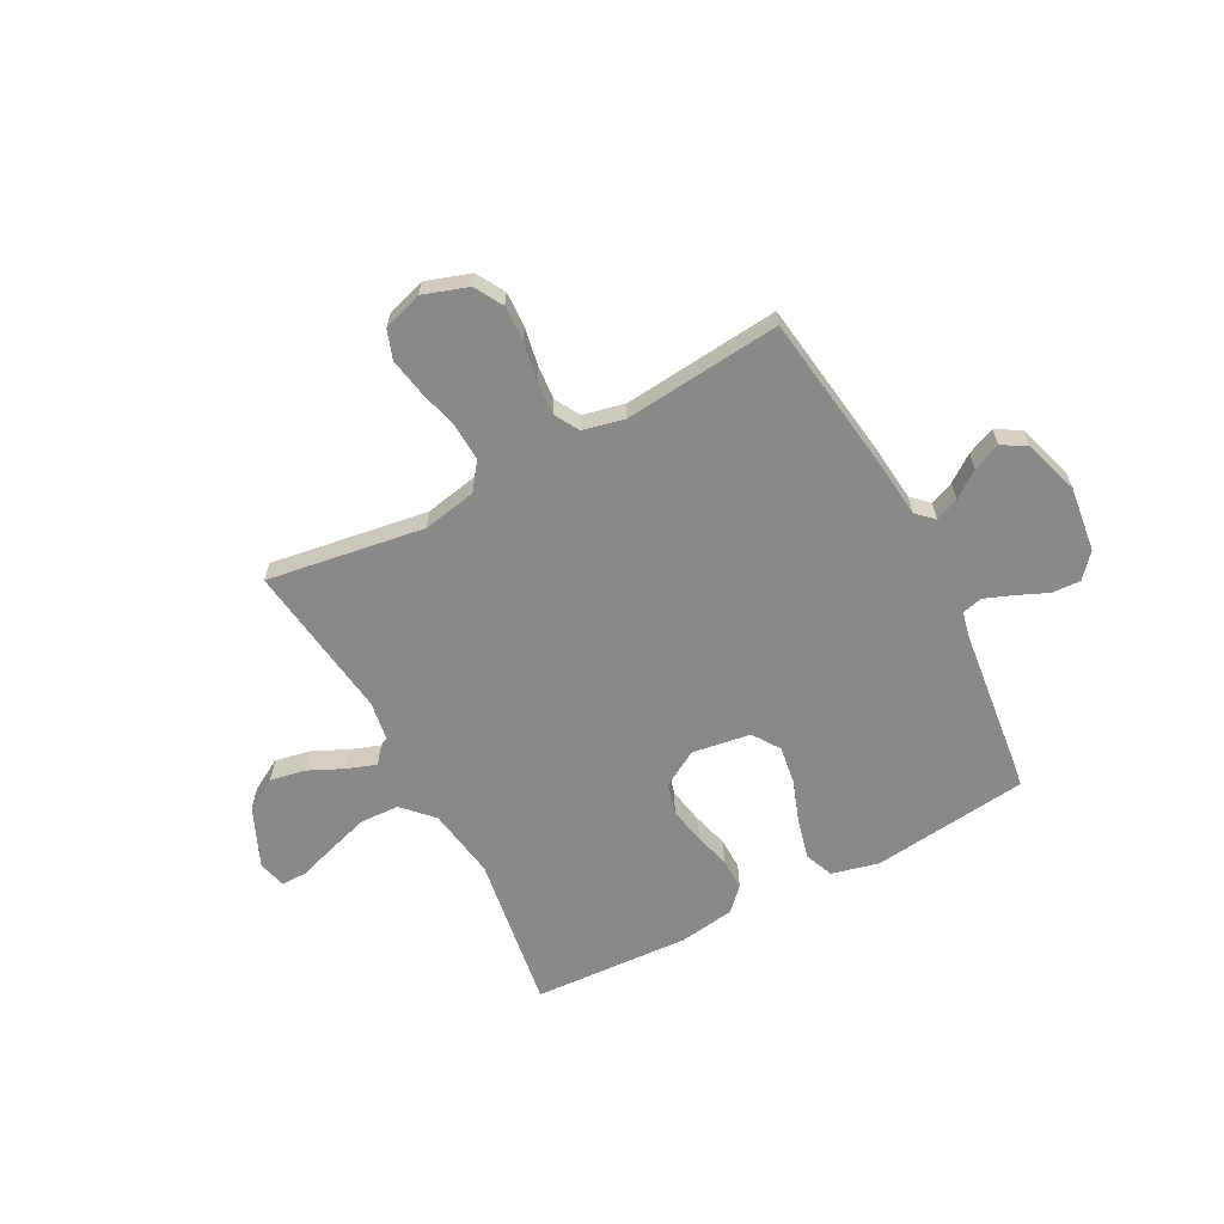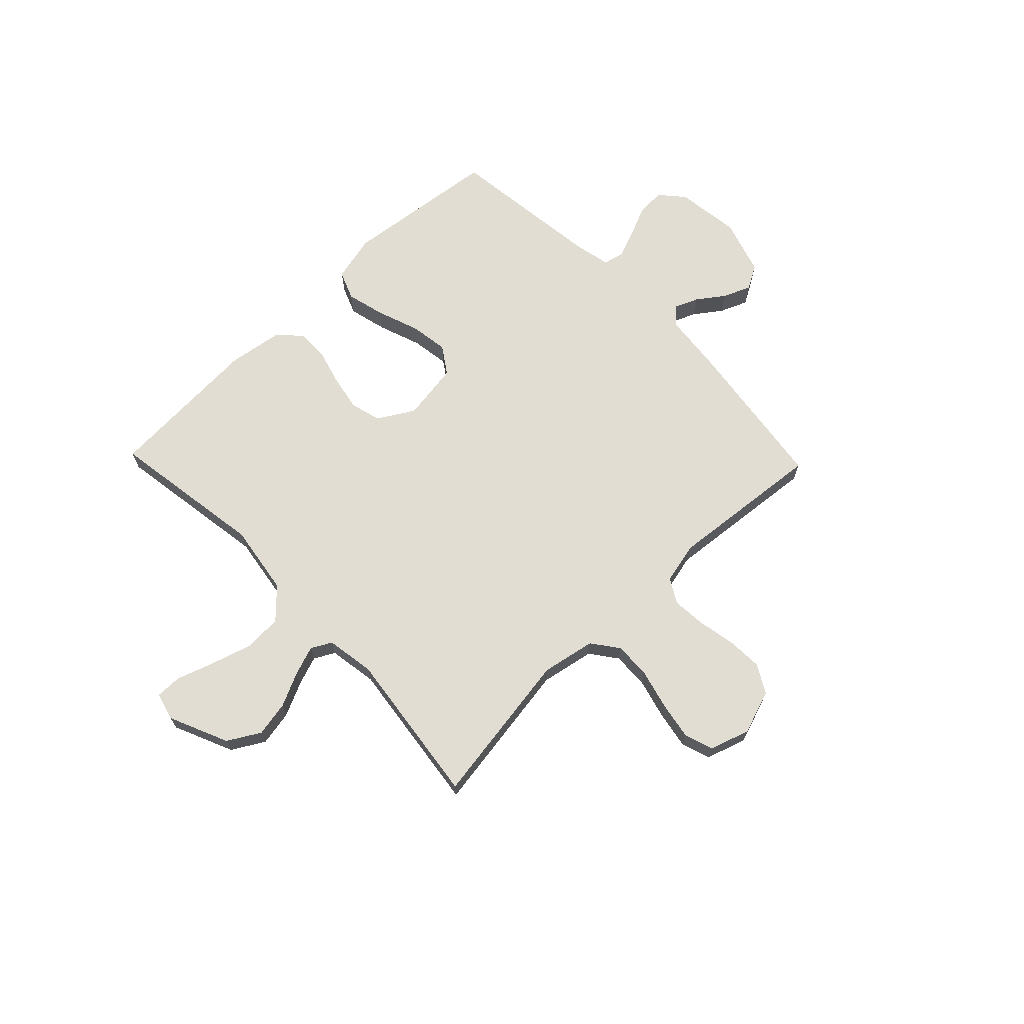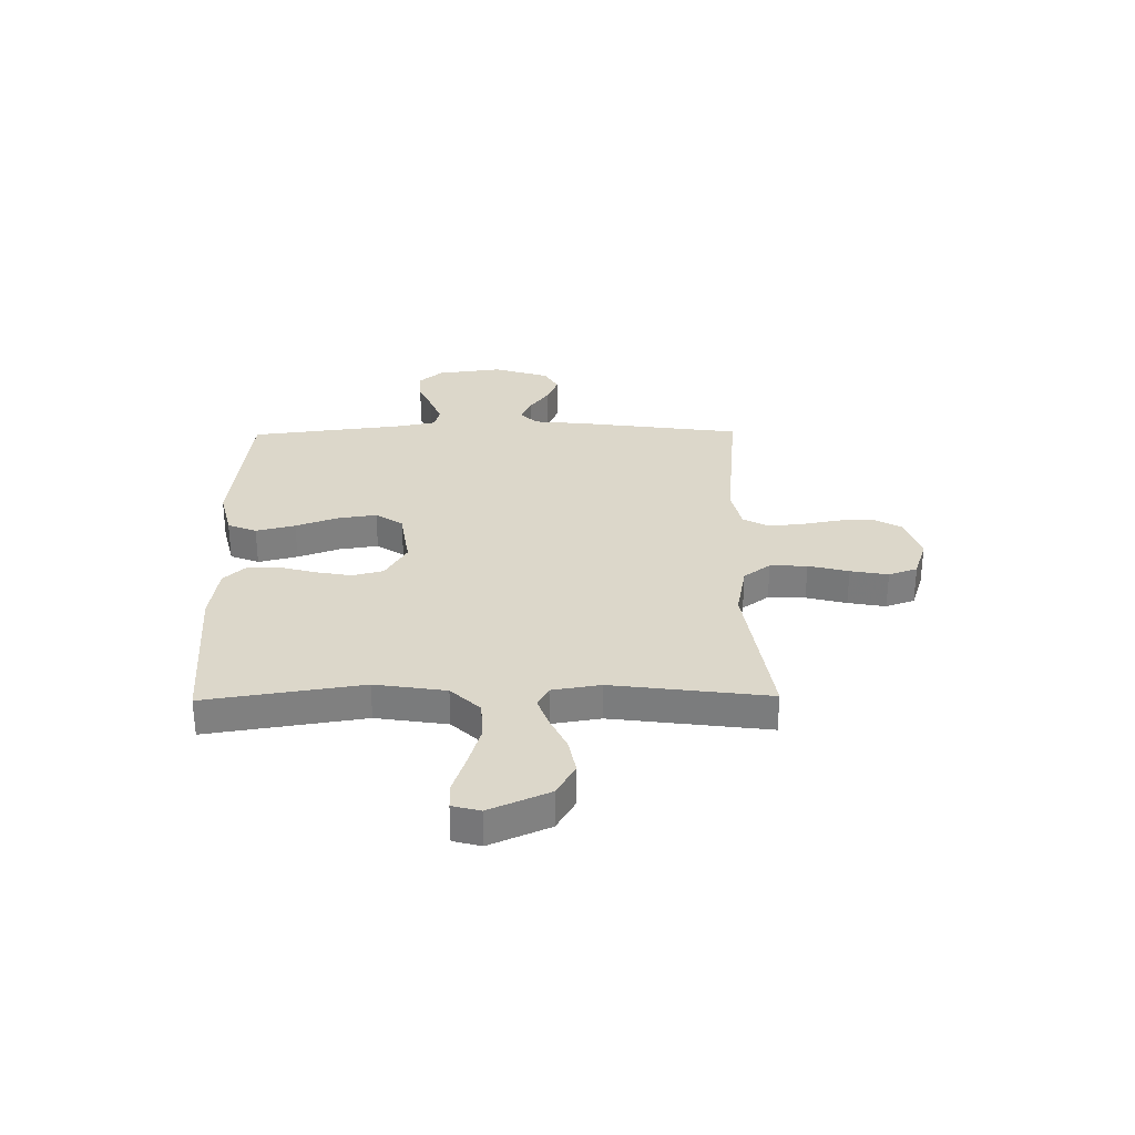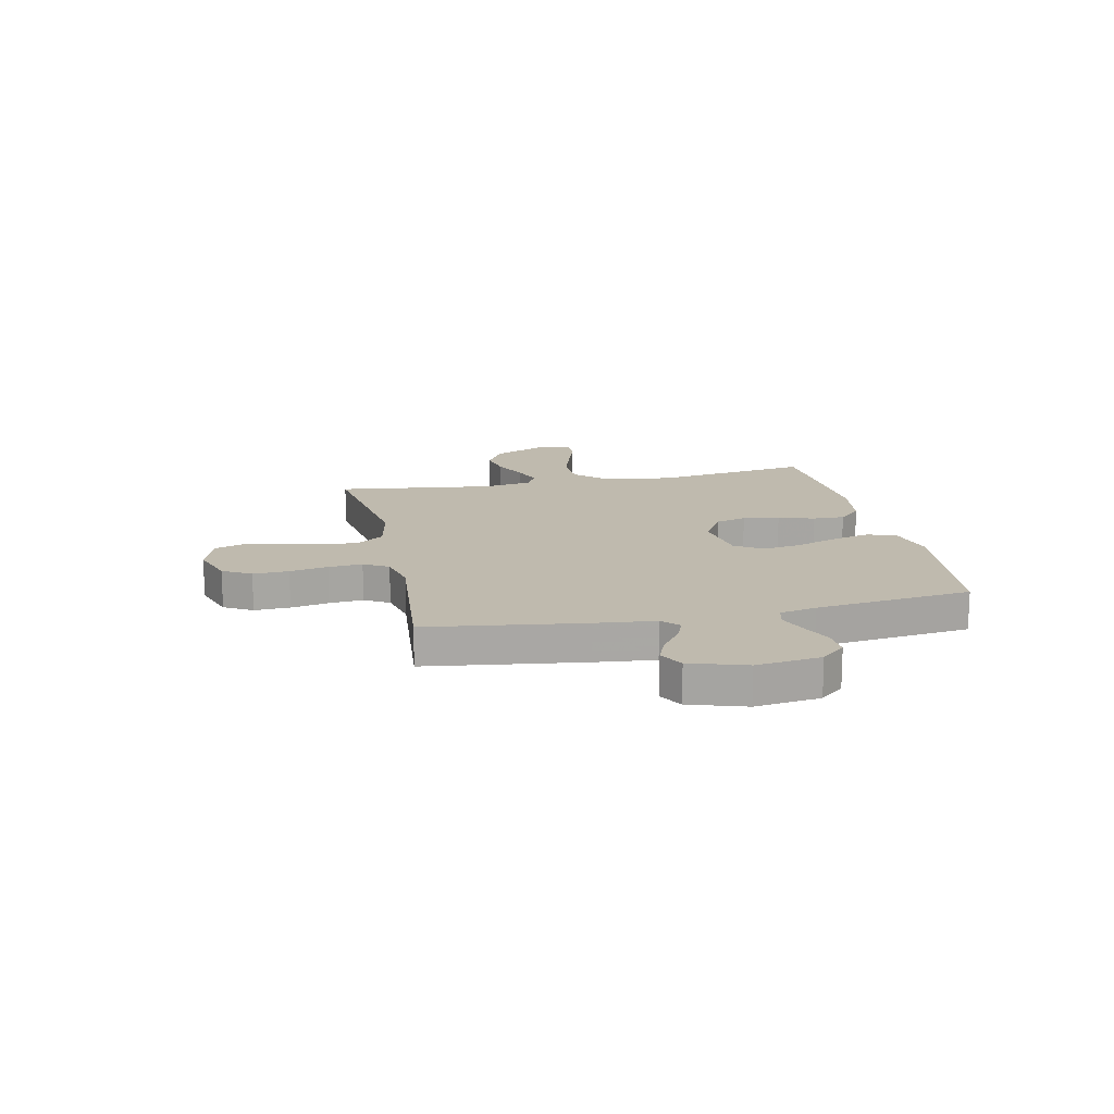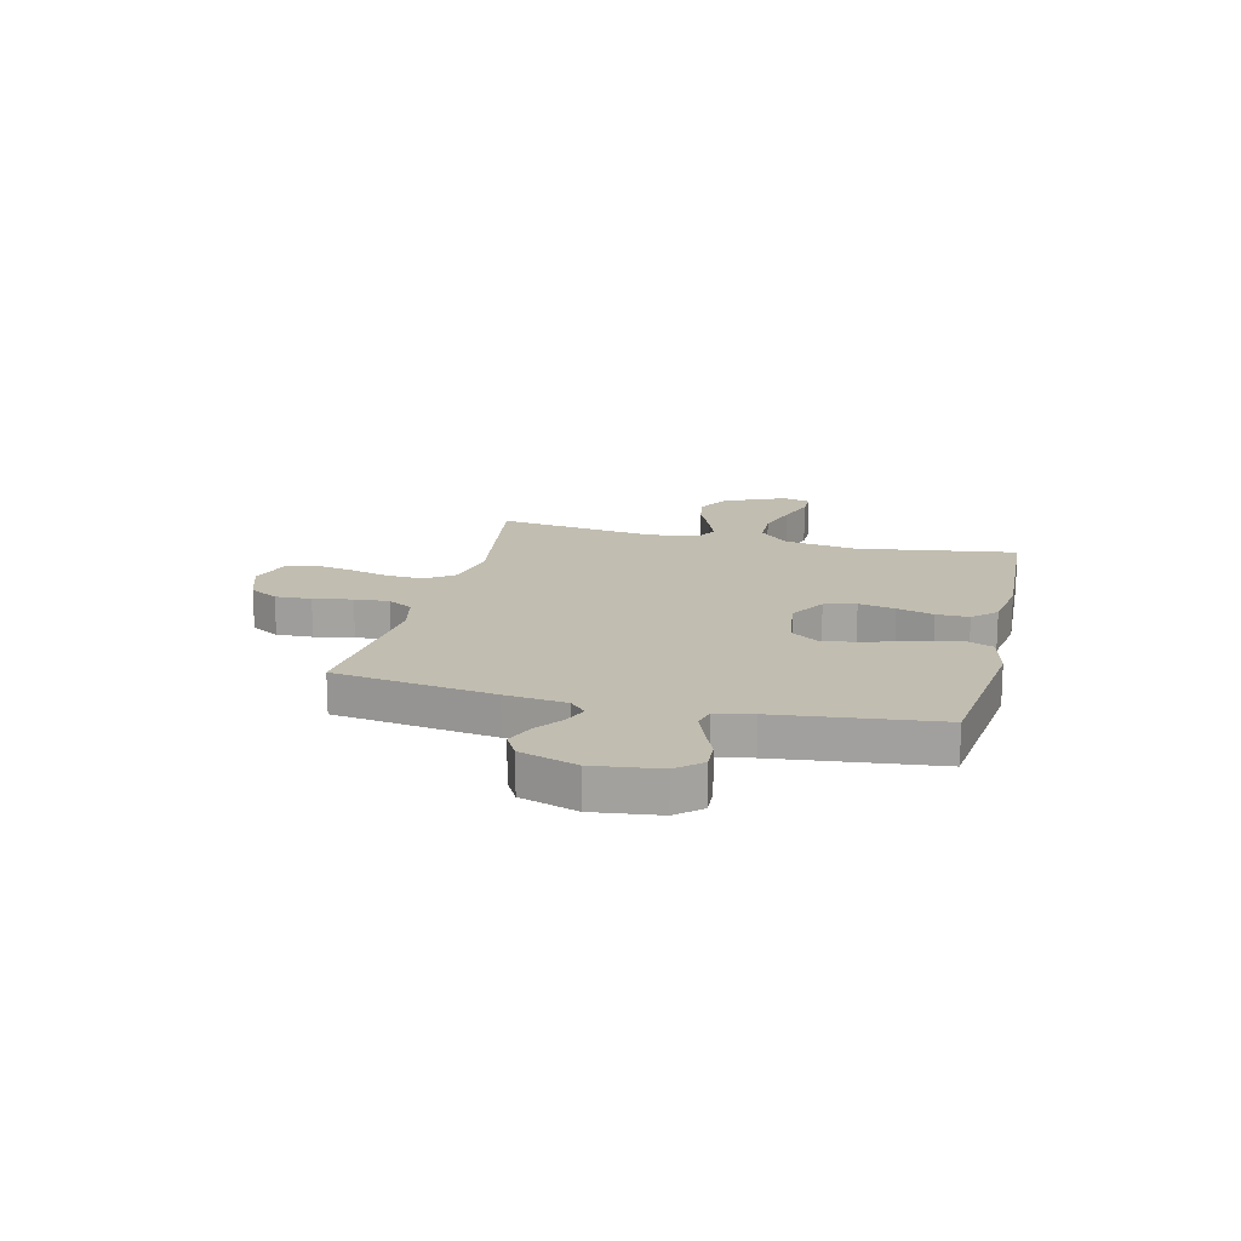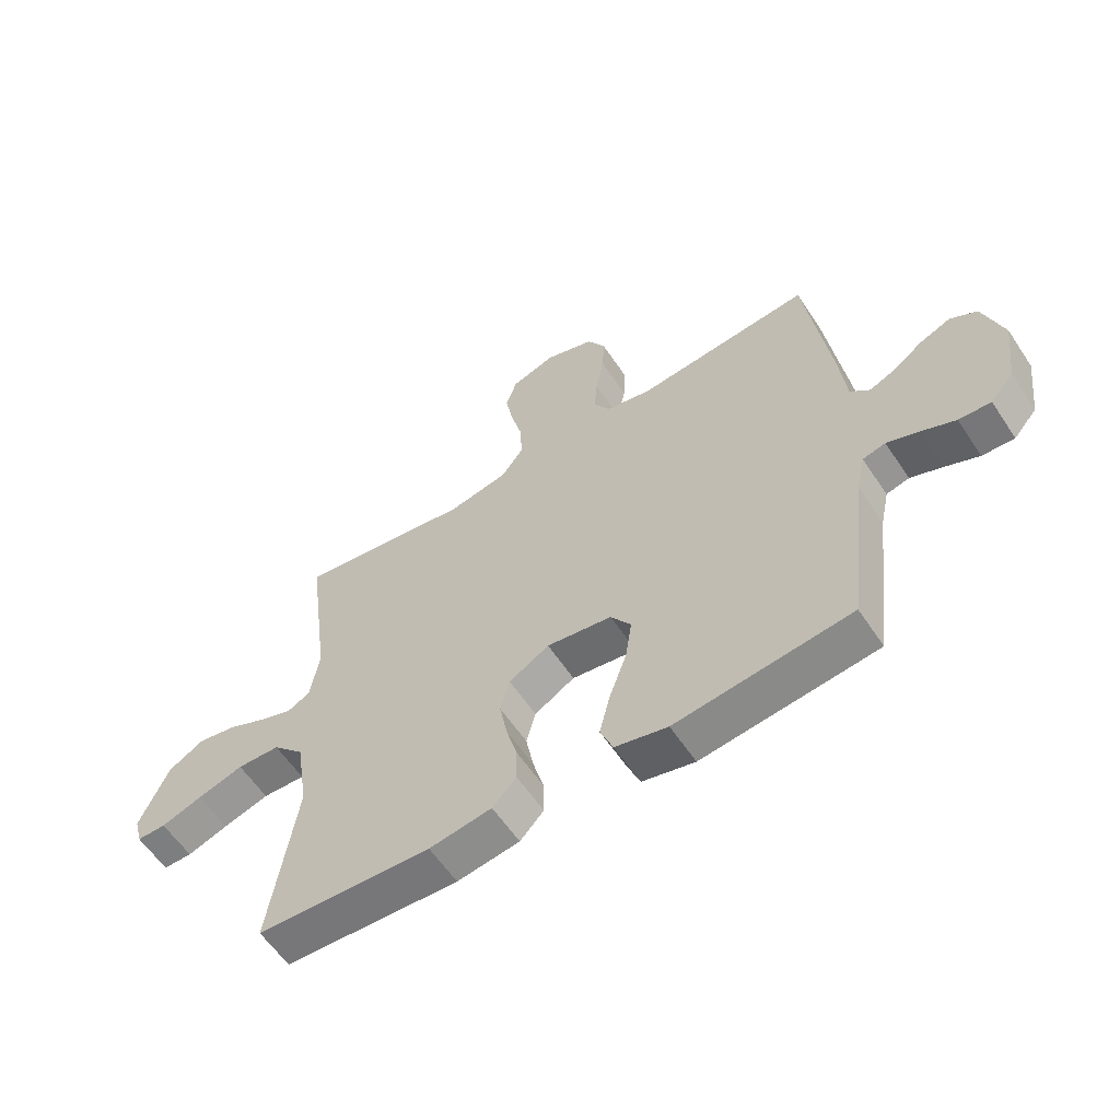
<metadata>
{"format":"obj","ext":"obj","renderer":"f3d","projection":"perspective","resolution":1024,"background":"white","views":[{"elev":-63.2,"azim":28.0,"up":"+Y"},{"elev":68.2,"azim":-43.9,"up":"+Y"},{"elev":30.4,"azim":-90.8,"up":"+Y"},{"elev":15.6,"azim":77.9,"up":"+Y"},{"elev":16.7,"azim":103.9,"up":"+Y"},{"elev":-59.3,"azim":33.5,"up":"+Z"}]}
</metadata>
<code>
v -0.5 0.07 0.5
v -0.2 0.07 0.454
v -0.097 0.07 0.474
v -0.059 0.07 0.525
v -0.062 0.07 0.596
v -0.082 0.07 0.673
v -0.095 0.07 0.745
v -0.076 0.07 0.8
v 0 0.07 0.825
v 0.085 0.07 0.796
v 0.116 0.07 0.742
v 0.113 0.07 0.674
v 0.099 0.07 0.601
v 0.094 0.07 0.536
v 0.121 0.07 0.489
v 0.2 0.07 0.471
v 0.5 0.07 0.5
v 0.541 0.07 0.2
v 0.553 0.07 0.086
v 0.585 0.07 0.055
v 0.63 0.07 0.074
v 0.681 0.07 0.111
v 0.734 0.07 0.133
v 0.78 0.07 0.107
v 0.814 0.07 0
v 0.798 0.07 -0.124
v 0.758 0.07 -0.17
v 0.703 0.07 -0.167
v 0.644 0.07 -0.141
v 0.59 0.07 -0.12
v 0.551 0.07 -0.13
v 0.536 0.07 -0.2
v 0.5 0.07 -0.5
v 0.2 0.07 -0.535
v 0.11 0.07 -0.513
v 0.088 0.07 -0.458
v 0.107 0.07 -0.383
v 0.136 0.07 -0.302
v 0.147 0.07 -0.228
v 0.112 0.07 -0.176
v 0 0.07 -0.159
v -0.069 0.07 -0.2
v -0.085 0.07 -0.259
v -0.072 0.07 -0.328
v -0.053 0.07 -0.397
v -0.052 0.07 -0.458
v -0.093 0.07 -0.501
v -0.2 0.07 -0.517
v -0.5 0.07 -0.5
v -0.454 0.07 -0.2
v -0.475 0.07 -0.064
v -0.529 0.07 -0.008
v -0.603 0.07 -0.005
v -0.682 0.07 -0.029
v -0.753 0.07 -0.053
v -0.803 0.07 -0.053
v -0.817 0.07 0
v -0.767 0.07 0.114
v -0.705 0.07 0.15
v -0.637 0.07 0.137
v -0.571 0.07 0.106
v -0.515 0.07 0.086
v -0.476 0.07 0.107
v -0.461 0.07 0.2
v -0.5 0 0.5
v -0.2 0 0.454
v -0.097 0 0.474
v -0.059 0 0.525
v -0.062 0 0.596
v -0.082 0 0.673
v -0.095 0 0.745
v -0.076 0 0.8
v 0 0 0.825
v 0.085 0 0.796
v 0.116 0 0.742
v 0.113 0 0.674
v 0.099 0 0.601
v 0.094 0 0.536
v 0.121 0 0.489
v 0.2 0 0.471
v 0.5 0 0.5
v 0.541 0 0.2
v 0.553 0 0.086
v 0.585 0 0.055
v 0.63 0 0.074
v 0.681 0 0.111
v 0.734 0 0.133
v 0.78 0 0.107
v 0.814 0 0
v 0.798 0 -0.124
v 0.758 0 -0.17
v 0.703 0 -0.167
v 0.644 0 -0.141
v 0.59 0 -0.12
v 0.551 0 -0.13
v 0.536 0 -0.2
v 0.5 0 -0.5
v 0.2 0 -0.535
v 0.11 0 -0.513
v 0.088 0 -0.458
v 0.107 0 -0.383
v 0.136 0 -0.302
v 0.147 0 -0.228
v 0.112 0 -0.176
v 0 0 -0.159
v -0.069 0 -0.2
v -0.085 0 -0.259
v -0.072 0 -0.328
v -0.053 0 -0.397
v -0.052 0 -0.458
v -0.093 0 -0.501
v -0.2 0 -0.517
v -0.5 0 -0.5
v -0.454 0 -0.2
v -0.475 0 -0.064
v -0.529 0 -0.008
v -0.603 0 -0.005
v -0.682 0 -0.029
v -0.753 0 -0.053
v -0.803 0 -0.053
v -0.817 0 0
v -0.767 0 0.114
v -0.705 0 0.15
v -0.637 0 0.137
v -0.571 0 0.106
v -0.515 0 0.086
v -0.476 0 0.107
v -0.461 0 0.2
f 58 59 60 61
f 58 61 62
f 57 58 62
f 54 55 56 57
f 53 54 57 62
f 52 53 62 63
f 47 48 49 50
f 47 50 51
f 44 45 46 47
f 43 44 47 51
f 42 43 51 52
f 35 36 37 38
f 35 38 39
f 32 33 34 35
f 31 32 35 39
f 30 31 39 40
f 26 27 28 29
f 26 29 30
f 25 26 30
f 21 22 23 24
f 20 21 24 25
f 16 17 18 19
f 15 16 19
f 15 19 20
f 10 11 12 13
f 10 13 14
f 9 10 14
f 8 9 14
f 5 6 7 8
f 5 8 14 15
f 64 1 2
f 63 64 2 3
f 41 42 52 63
f 40 41 63 3
f 20 25 30 40
f 4 5 15 20
f 3 4 20 40
f 125 124 123 122
f 126 125 122
f 126 122 121
f 121 120 119 118
f 126 121 118 117
f 127 126 117 116
f 114 113 112 111
f 115 114 111
f 111 110 109 108
f 115 111 108 107
f 116 115 107 106
f 102 101 100 99
f 103 102 99
f 99 98 97 96
f 103 99 96 95
f 104 103 95 94
f 93 92 91 90
f 94 93 90
f 94 90 89
f 88 87 86 85
f 89 88 85 84
f 83 82 81 80
f 83 80 79
f 84 83 79
f 77 76 75 74
f 78 77 74
f 78 74 73
f 78 73 72
f 72 71 70 69
f 79 78 72 69
f 66 65 128
f 67 66 128 127
f 127 116 106 105
f 67 127 105 104
f 104 94 89 84
f 84 79 69 68
f 104 84 68 67
f 1 65 66 2
f 2 66 67 3
f 3 67 68 4
f 4 68 69 5
f 5 69 70 6
f 6 70 71 7
f 7 71 72 8
f 8 72 73 9
f 9 73 74 10
f 10 74 75 11
f 11 75 76 12
f 12 76 77 13
f 13 77 78 14
f 14 78 79 15
f 15 79 80 16
f 16 80 81 17
f 17 81 82 18
f 18 82 83 19
f 19 83 84 20
f 20 84 85 21
f 21 85 86 22
f 22 86 87 23
f 23 87 88 24
f 24 88 89 25
f 25 89 90 26
f 26 90 91 27
f 27 91 92 28
f 28 92 93 29
f 29 93 94 30
f 30 94 95 31
f 31 95 96 32
f 32 96 97 33
f 33 97 98 34
f 34 98 99 35
f 35 99 100 36
f 36 100 101 37
f 37 101 102 38
f 38 102 103 39
f 39 103 104 40
f 40 104 105 41
f 41 105 106 42
f 42 106 107 43
f 43 107 108 44
f 44 108 109 45
f 45 109 110 46
f 46 110 111 47
f 47 111 112 48
f 48 112 113 49
f 49 113 114 50
f 50 114 115 51
f 51 115 116 52
f 52 116 117 53
f 53 117 118 54
f 54 118 119 55
f 55 119 120 56
f 56 120 121 57
f 57 121 122 58
f 58 122 123 59
f 59 123 124 60
f 60 124 125 61
f 61 125 126 62
f 62 126 127 63
f 63 127 128 64
f 64 128 65 1

</code>
